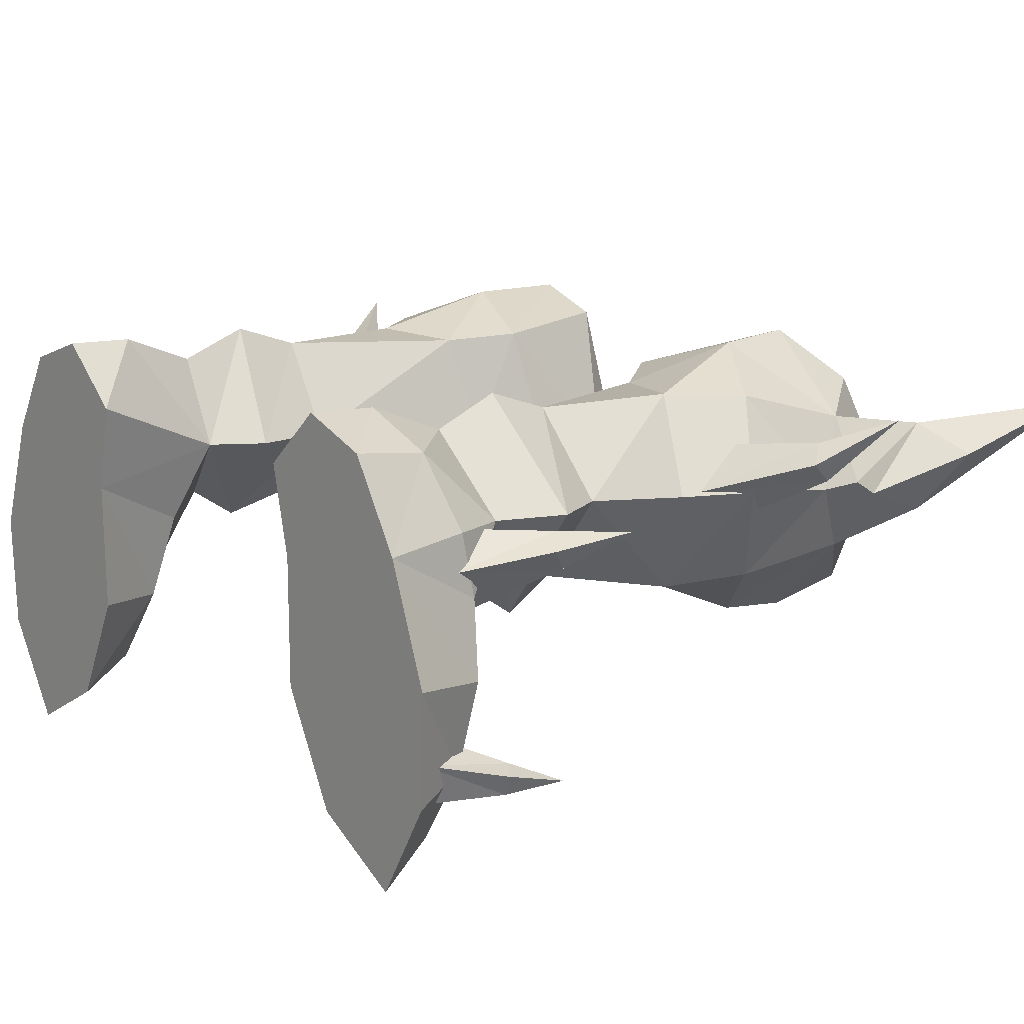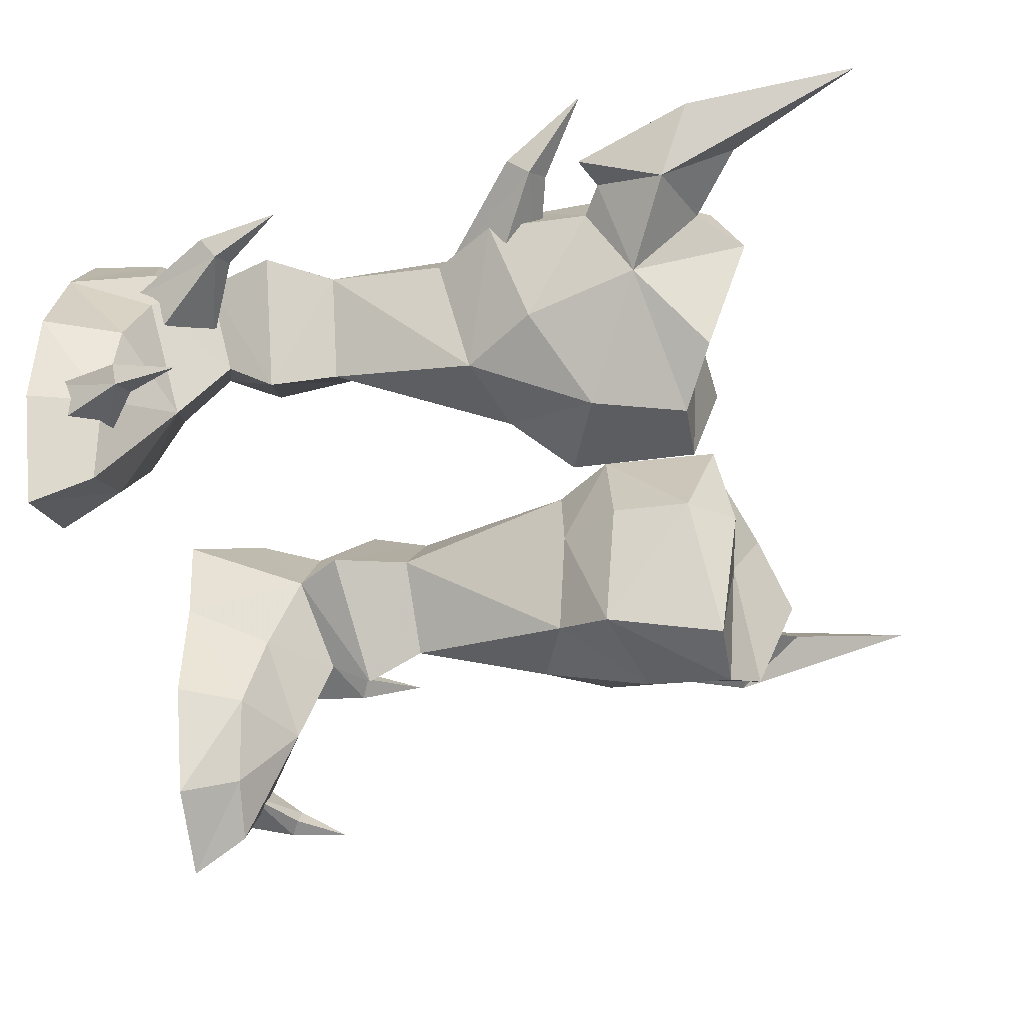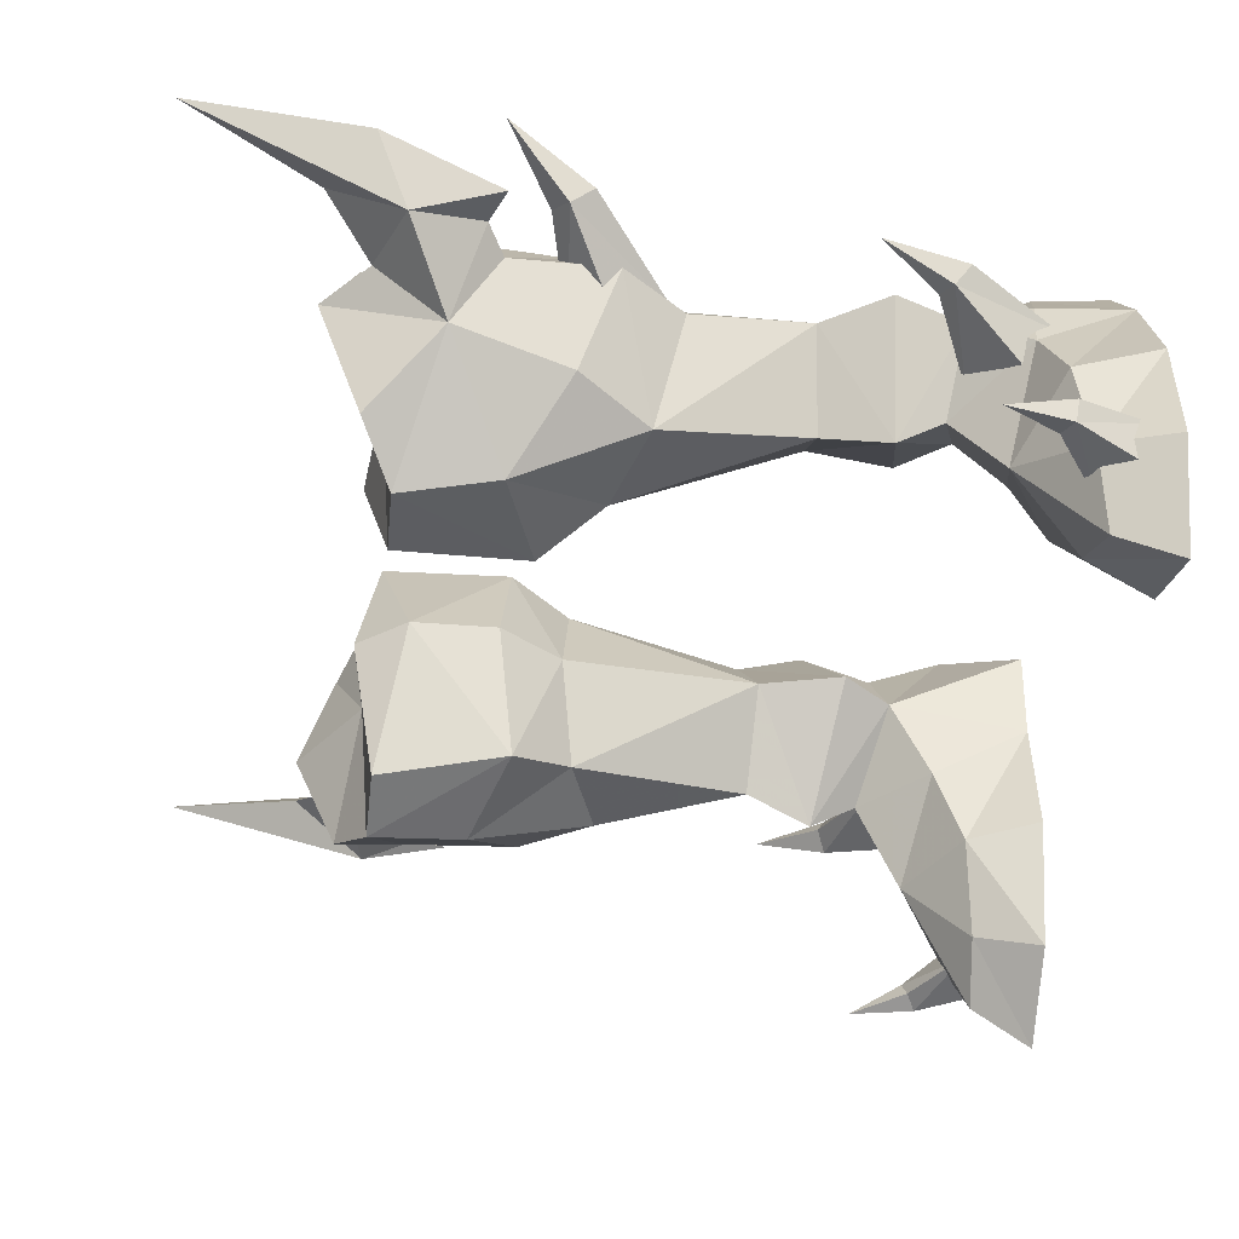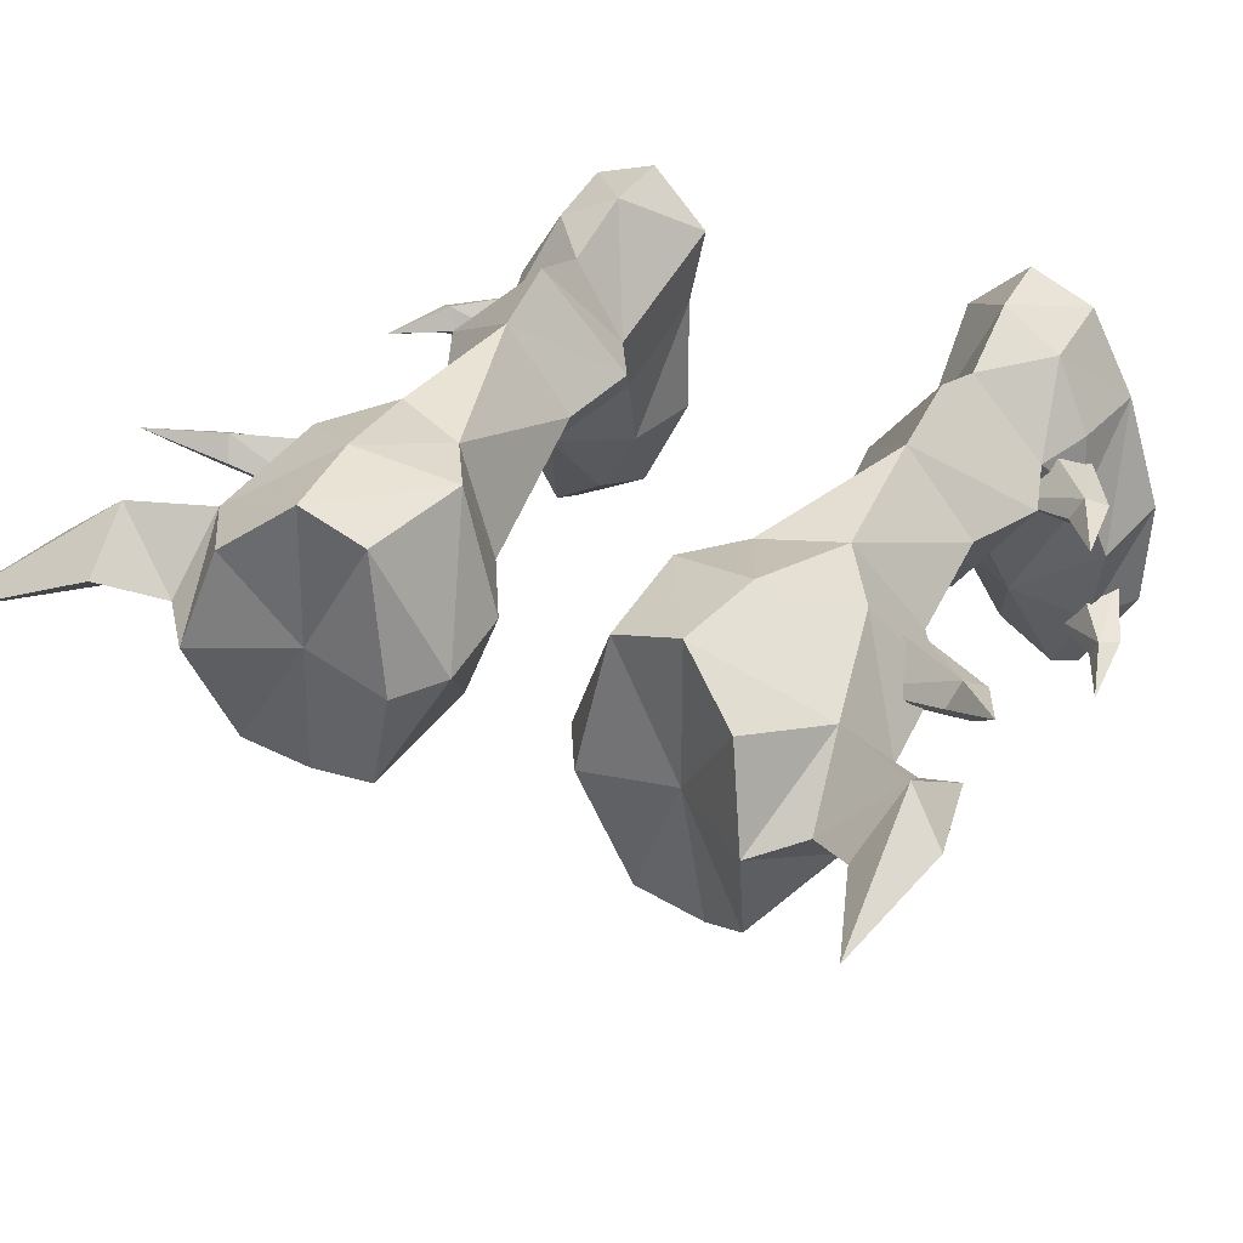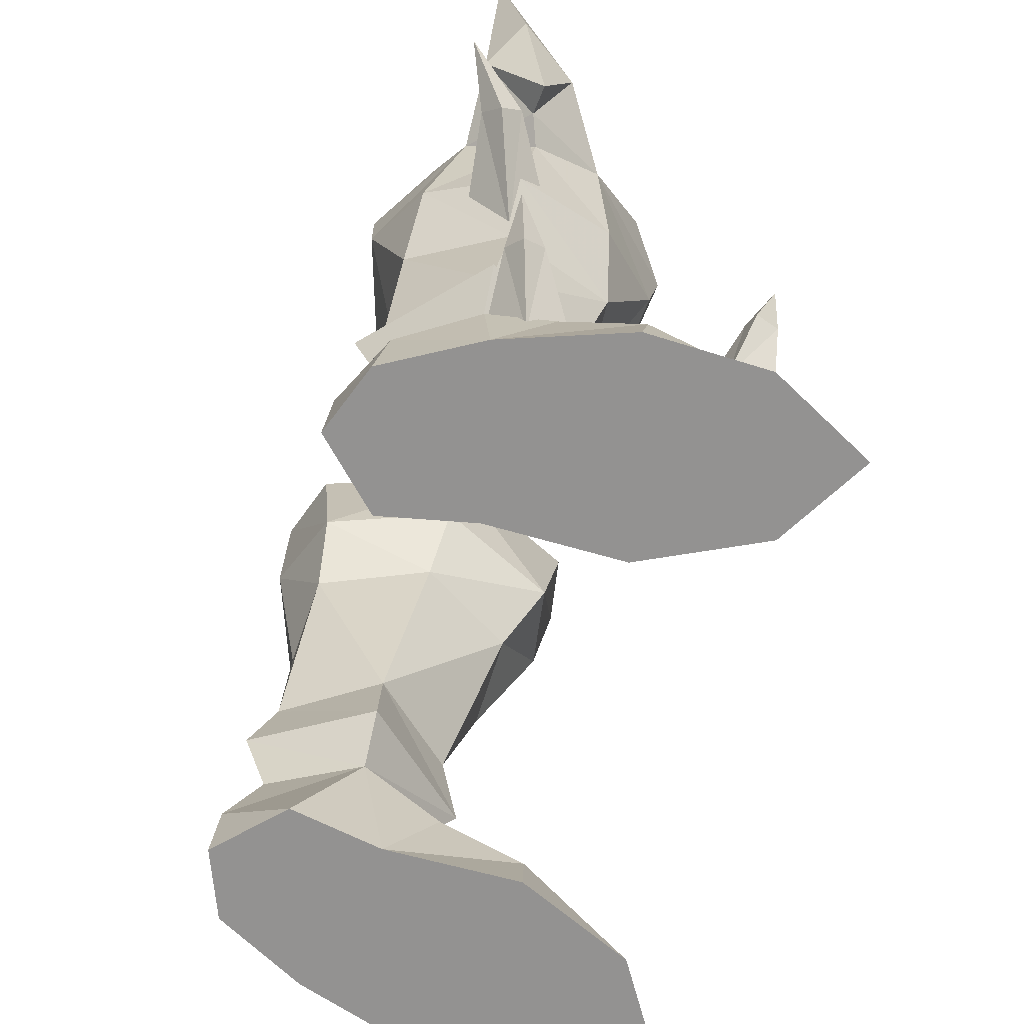
<metadata>
{"format":"obj","ext":"obj","renderer":"f3d","projection":"perspective","resolution":1024,"background":"white","views":[{"elev":16.1,"azim":-131.8,"up":"+Y"},{"elev":-46.3,"azim":-79.9,"up":"+Y"},{"elev":-49.3,"azim":83.6,"up":"+Y"},{"elev":37.4,"azim":29.7,"up":"+Y"},{"elev":-66.4,"azim":-105.8,"up":"+Z"}]}
</metadata>
<code>
g warrior_shoe_male_45760
v -11.33 4.899 15.48
v -12.91 4.966 17.88
v -10.9 8.311 19.48
v -8.952 8.467 16.76
v -11.37 0.9254 19.22
v -12.37 1.556 23.61
v -13.22 4.415 21.9
v -8.109 -2.386 25
v -10.15 -0.8864 26.23
v -8.553 -1.682 21.29
v -11.36 5.854 5.644
v -12.33 5.785 8.327
v -8.27 9.707 8.21
v -8.352 8.758 5.505
v -8.206 8.72 10.86
v -11.01 5.541 10.87
v -6.464 5.412 5.231
v -5.17 5.39 7.167
v -5.729 5.182 10.5
v -9.335 1.249 8.132
v -9.423 2.549 6.286
v -8.657 2.034 10.67
v -10.26 4.746 19.47
v -14.2 6.069 20.45
v -14.97 5.491 19.9
v -11.15 3.225 17.67
v -15.09 6.317 19.01
v -11.46 4.989 16
v -10.26 4.746 19.47
v -10.66 6.55 17.72
v -14.49 6.961 19.86
v -14.2 6.069 20.45
v -11.46 4.989 16
v -15.09 6.317 19.01
v -4.677 -1.055 19.97
v -5.355 -1.96 24.99
v -9.506 0.5382 16.47
v -4.165 8.468 20.31
v -7.862 9.717 21.67
v -7.331 9.671 25.46
v -4.662 8.742 25.34
v -12.02 6.975 23.79
v -14.22 -3.41 3.566
v -12.76 -3.477 0.7868
v -11.11 -3.283 2.202
v -13.52 -3.159 3.93
v -13.24 -1.747 0.5486
v -14.53 -2.573 3.445
v -13.88 -2.425 4.045
v -13.52 -3.159 3.93
v -11.11 -3.283 2.202
v -12.01 -1.337 1.828
v -13.24 -1.747 0.5486
v -14.53 -2.573 3.445
v -13.87 4.401 6.661
v -11.72 2.877 3.912
v -9.9 3.885 5.551
v -13.08 4.886 7.021
v -12.19 4.621 2.661
v -14.2 5.239 6.037
v -13.49 5.738 6.703
v -13.08 4.886 7.021
v -9.9 3.885 5.551
v -10.88 5.781 4.003
v -12.19 4.621 2.661
v -14.2 5.239 6.037
v -2.444 3.305 24.1
v -2.613 3.61 20.74
v -3.725 3.255 26.08
v -15.63 4.742 21.98
v -15.13 7.03 25.2
v -14.32 4.828 22.56
v -5.848 8.235 17.9
v -4.263 3.976 18.24
v -9.859 7.773 26.82
v -14.51 5.615 28.12
v -12.48 4.335 26.32
v -16.67 6.867 33.24
v -16.87 5.825 26.47
v -13.22 4.415 21.9
v -12.02 6.975 23.79
v -12.48 4.335 26.32
v -10.86 4.065 28.06
v -15.34 3.454 25.22
v -15.63 4.742 21.98
v -14.32 4.828 22.56
v -6.302 0.2961 17.64
v -14.51 5.615 28.12
v -16.67 6.867 33.24
v -16.87 5.825 26.47
v -10.86 4.065 28.06
v -4.662 8.742 25.34
v -7.443 3.759 25.63
v -3.725 3.255 26.08
v -9.859 7.773 26.82
v -7.331 9.671 25.46
v -10.15 -0.8864 26.23
v -10.86 4.065 28.06
v -5.355 -1.96 24.99
v -8.109 -2.386 25
v -7.323 -0.8313 2.657
v -9.214 -3.998 2.335
v -8.451 -4.872 -0.144
v -6.387 -0.5012 -0.144
v -13.97 -3.034 -0.1433
v -11.87 -6.913 -0.1436
v -11.47 -5.529 2.138
v -12.87 -2.618 2.505
v -12.56 5.908 -0.1433
v -6.42 4.502 -0.144
v -6.387 -0.5012 -0.144
v -14.1 1.4 -0.1433
v -10.68 9.262 -0.1434
v -5.729 7.947 -0.1438
v -13.38 0.8352 3.025
v -14.1 1.4 -0.1433
v -8.451 -4.872 -0.144
v -13.97 -3.034 -0.1433
v -8.193 10.03 2.552
v -8.079 10.25 -0.1436
v -10.68 9.262 -0.1434
v -10.62 8.768 2.879
v -6.464 5.412 5.231
v -6.42 4.502 -0.144
v -5.729 7.947 -0.1438
v -12.56 5.908 -0.1433
v -12.16 6.032 3.365
v -8.352 8.758 5.505
v -12.47 3.599 3.647
v -10.24 -0.8166 4.616
v -7.063 2.376 3.682
v -11.36 5.854 5.644
v -9.423 2.549 6.286
v -8.079 10.25 -0.1436
v -11.87 -6.913 -0.1436
v -8.079 10.25 -0.1436
v -8.193 10.03 2.552
v -8.352 8.758 5.505
v -16.56 7.885 22.23
v -16.56 7.885 22.23
v -14.64 -3.427 6.041
v -14.64 -3.427 6.041
v -14.76 5.464 9.279
v -14.76 5.464 9.279
v 11.2 4.899 15.48
v 8.824 8.467 16.76
v 10.77 8.311 19.48
v 12.78 4.966 17.88
v 11.24 0.9254 19.22
v 13.09 4.415 21.9
v 12.24 1.556 23.61
v 7.98 -2.386 25
v 8.424 -1.682 21.29
v 10.02 -0.8864 26.23
v 11.23 5.855 5.644
v 8.224 8.758 5.505
v 8.141 9.707 8.21
v 12.21 5.785 8.327
v 8.077 8.72 10.86
v 10.89 5.541 10.87
v 6.336 5.412 5.231
v 5.041 5.39 7.167
v 5.6 5.182 10.5
v 9.206 1.249 8.132
v 9.294 2.549 6.286
v 8.528 2.034 10.67
v 10.13 4.746 19.47
v 11.02 3.225 17.67
v 14.84 5.491 19.9
v 14.07 6.069 20.45
v 11.33 4.989 16
v 14.96 6.317 19.01
v 10.13 4.746 19.47
v 14.07 6.069 20.45
v 14.36 6.961 19.86
v 10.53 6.55 17.72
v 11.33 4.989 16
v 14.96 6.317 19.01
v 4.548 -1.055 19.97
v 5.227 -1.96 24.99
v 9.378 0.5382 16.47
v 4.036 8.468 20.31
v 4.533 8.742 25.34
v 7.203 9.671 25.46
v 7.733 9.717 21.67
v 11.89 6.975 23.79
v 14.09 -3.41 3.566
v 13.39 -3.159 3.93
v 10.99 -3.283 2.202
v 12.63 -3.477 0.7868
v 13.11 -1.747 0.5486
v 14.4 -2.573 3.445
v 13.75 -2.425 4.045
v 11.89 -1.337 1.828
v 10.99 -3.283 2.202
v 13.39 -3.159 3.93
v 14.4 -2.573 3.445
v 13.11 -1.747 0.5486
v 13.74 4.401 6.661
v 12.95 4.886 7.021
v 9.807 3.886 5.578
v 11.59 2.877 3.912
v 12.07 4.621 2.661
v 14.07 5.239 6.037
v 13.36 5.738 6.703
v 10.75 5.781 4.003
v 9.807 3.886 5.578
v 12.95 4.886 7.021
v 14.07 5.239 6.037
v 12.07 4.621 2.661
v 2.316 3.305 24.1
v 2.484 3.61 20.74
v 3.596 3.255 26.08
v 15.51 4.742 21.98
v 14.19 4.828 22.56
v 15 7.03 25.2
v 5.72 8.235 17.9
v 4.134 3.976 18.24
v 9.731 7.773 26.82
v 12.35 4.335 26.32
v 14.38 5.615 28.12
v 16.54 6.867 33.24
v 16.74 5.825 26.47
v 13.09 4.415 21.9
v 11.89 6.975 23.79
v 12.35 4.335 26.32
v 10.73 4.065 28.06
v 15.21 3.454 25.22
v 14.19 4.828 22.56
v 15.51 4.742 21.98
v 6.174 0.2961 17.64
v 14.38 5.615 28.12
v 16.54 6.867 33.24
v 16.74 5.825 26.47
v 10.73 4.065 28.06
v 4.533 8.742 25.34
v 3.596 3.255 26.08
v 7.314 3.759 25.63
v 9.731 7.773 26.82
v 7.203 9.671 25.46
v 10.02 -0.8864 26.23
v 10.73 4.065 28.06
v 5.227 -1.96 24.99
v 7.98 -2.386 25
v 7.195 -0.8313 2.657
v 8.323 -4.872 -0.144
v 9.085 -3.998 2.335
v 6.258 -0.5012 -0.144
v 13.84 -3.034 -0.1433
v 11.34 -5.529 2.138
v 11.74 -6.913 -0.1436
v 12.74 -2.618 2.505
v 12.43 5.908 -0.1433
v 6.258 -0.5012 -0.144
v 6.292 4.502 -0.144
v 13.97 1.4 -0.1433
v 10.55 9.262 -0.1434
v 5.6 7.947 -0.1438
v 13.97 1.4 -0.1433
v 13.25 0.8352 3.025
v 8.323 -4.872 -0.144
v 13.84 -3.034 -0.1433
v 8.064 10.03 2.552
v 10.55 9.262 -0.1434
v 7.951 10.25 -0.1436
v 10.49 8.768 2.879
v 6.336 5.412 5.231
v 5.6 7.947 -0.1438
v 6.292 4.502 -0.144
v 12.43 5.908 -0.1433
v 12.03 6.032 3.365
v 8.224 8.758 5.505
v 12.35 3.599 3.647
v 10.11 -0.8166 4.616
v 6.934 2.376 3.682
v 11.23 5.855 5.644
v 9.294 2.549 6.286
v 7.951 10.25 -0.1436
v 11.74 -6.913 -0.1436
v 8.064 10.03 2.552
v 7.951 10.25 -0.1436
v 8.224 8.758 5.505
v 16.43 7.885 22.23
v 16.43 7.885 22.23
v 14.51 -3.427 6.041
v 14.51 -3.427 6.041
v 14.63 5.464 9.279
v 14.63 5.464 9.279
f 1 2 3
f 3 4 1
f 5 6 7
f 7 2 5
f 8 9 6
f 6 10 8
f 11 12 13
f 13 14 11
f 15 13 12
f 12 16 15
f 17 14 13
f 13 18 17
f 15 19 18
f 18 13 15
f 20 12 11
f 11 21 20
f 17 18 20
f 20 21 17
f 16 12 20
f 20 22 16
f 19 22 20
f 20 18 19
f 23 24 25
f 25 26 23
f 25 27 28
f 28 26 25
f 29 30 31
f 31 32 29
f 33 34 31
f 31 30 33
f 35 36 8
f 8 10 35
f 37 5 2
f 2 1 37
f 38 39 40
f 40 41 38
f 3 2 7
f 7 42 3
f 43 44 45
f 45 46 43
f 47 44 43
f 43 48 47
f 49 50 51
f 51 52 49
f 49 52 53
f 53 54 49
f 55 56 57
f 57 58 55
f 59 56 55
f 55 60 59
f 61 62 63
f 63 64 61
f 61 64 65
f 65 66 61
f 67 68 38
f 69 67 41
f 70 71 72
f 16 4 15
f 73 74 19
f 15 4 73
f 73 19 15
f 42 75 40
f 42 40 39
f 73 39 38
f 71 76 77
f 1 4 16
f 71 78 76
f 79 78 71
f 80 72 81
f 74 68 35
f 82 6 83
f 67 69 36
f 84 85 86
f 22 37 16
f 74 87 19
f 37 22 87
f 88 84 82
f 89 84 88
f 90 85 84
f 6 82 84
f 77 91 81
f 89 90 84
f 70 79 71
f 77 81 71
f 92 93 94
f 95 93 96
f 96 93 92
f 97 93 98
f 94 93 99
f 100 93 97
f 99 93 100
f 98 93 95
f 3 39 4
f 101 102 103
f 103 104 101
f 105 106 107
f 107 108 105
f 109 110 111
f 111 112 109
f 110 109 113
f 113 114 110
f 106 103 102
f 102 107 106
f 108 115 116
f 116 105 108
f 112 111 117
f 117 118 112
f 119 120 121
f 121 122 119
f 123 124 125
f 126 127 122
f 122 121 126
f 119 122 128
f 129 115 130
f 130 101 131
f 129 132 127
f 131 123 133
f 114 113 134
f 117 135 118
f 108 130 115
f 130 102 101
f 107 130 108
f 107 102 130
f 133 132 129
f 115 126 116
f 131 101 124
f 124 101 104
f 124 123 131
f 125 136 137
f 126 129 127
f 115 129 126
f 127 132 122
f 138 123 137
f 123 125 137
f 27 25 139
f 25 24 139
f 34 140 31
f 31 140 32
f 83 75 42
f 19 87 22
f 16 37 1
f 38 68 74
f 35 68 67
f 37 10 5
f 10 37 87
f 10 87 35
f 5 10 6
f 84 86 6
f 6 86 7
f 72 71 81
f 4 39 73
f 39 3 42
f 83 6 9
f 67 38 41
f 35 67 36
f 43 141 48
f 46 141 43
f 142 49 54
f 142 50 49
f 128 122 132
f 55 143 60
f 58 143 55
f 144 61 66
f 144 62 61
f 131 133 130
f 133 129 130
f 74 35 87
f 38 74 73
f 145 146 147
f 147 148 145
f 149 148 150
f 150 151 149
f 152 153 151
f 151 154 152
f 155 156 157
f 157 158 155
f 159 160 158
f 158 157 159
f 161 162 157
f 157 156 161
f 159 157 162
f 162 163 159
f 164 165 155
f 155 158 164
f 161 165 164
f 164 162 161
f 160 166 164
f 164 158 160
f 163 162 164
f 164 166 163
f 167 168 169
f 169 170 167
f 169 168 171
f 171 172 169
f 173 174 175
f 175 176 173
f 177 176 175
f 175 178 177
f 179 153 152
f 152 180 179
f 181 145 148
f 148 149 181
f 182 183 184
f 184 185 182
f 147 186 150
f 150 148 147
f 187 188 189
f 189 190 187
f 191 192 187
f 187 190 191
f 193 194 195
f 195 196 193
f 193 197 198
f 198 194 193
f 199 200 201
f 201 202 199
f 203 204 199
f 199 202 203
f 205 206 207
f 207 208 205
f 205 209 210
f 210 206 205
f 211 182 212
f 213 183 211
f 214 215 216
f 160 159 146
f 217 163 218
f 159 217 146
f 217 159 163
f 186 184 219
f 186 185 184
f 217 182 185
f 216 220 221
f 145 160 146
f 216 221 222
f 223 216 222
f 224 225 215
f 218 179 212
f 226 227 151
f 211 180 213
f 228 229 230
f 166 160 181
f 218 163 231
f 181 231 166
f 232 226 228
f 233 232 228
f 234 228 230
f 151 228 226
f 220 225 235
f 233 228 234
f 214 216 223
f 220 216 225
f 236 237 238
f 239 240 238
f 240 236 238
f 241 242 238
f 237 243 238
f 244 241 238
f 243 244 238
f 242 239 238
f 147 146 185
f 245 246 247
f 246 245 248
f 249 250 251
f 250 249 252
f 253 254 255
f 254 253 256
f 255 257 253
f 257 255 258
f 251 247 246
f 247 251 250
f 252 259 260
f 259 252 249
f 256 261 254
f 261 256 262
f 263 264 265
f 264 263 266
f 267 268 269
f 270 266 271
f 266 270 264
f 263 272 266
f 273 274 260
f 274 275 245
f 273 271 276
f 275 277 267
f 258 278 257
f 261 262 279
f 252 260 274
f 274 245 247
f 250 252 274
f 250 274 247
f 277 273 276
f 260 259 270
f 275 269 245
f 269 248 245
f 269 275 267
f 268 280 281
f 270 271 273
f 260 270 273
f 271 266 276
f 282 280 267
f 267 280 268
f 172 283 169
f 169 283 170
f 178 175 284
f 175 174 284
f 227 186 219
f 163 166 231
f 160 145 181
f 182 218 212
f 179 211 212
f 181 149 153
f 153 231 181
f 153 179 231
f 149 151 153
f 228 151 229
f 151 150 229
f 215 225 216
f 146 217 185
f 185 186 147
f 227 154 151
f 211 183 182
f 179 180 211
f 187 192 285
f 188 187 285
f 286 197 193
f 286 193 196
f 272 276 266
f 199 204 287
f 200 199 287
f 288 209 205
f 288 205 208
f 275 274 277
f 277 274 273
f 218 231 179
f 182 217 218

</code>
